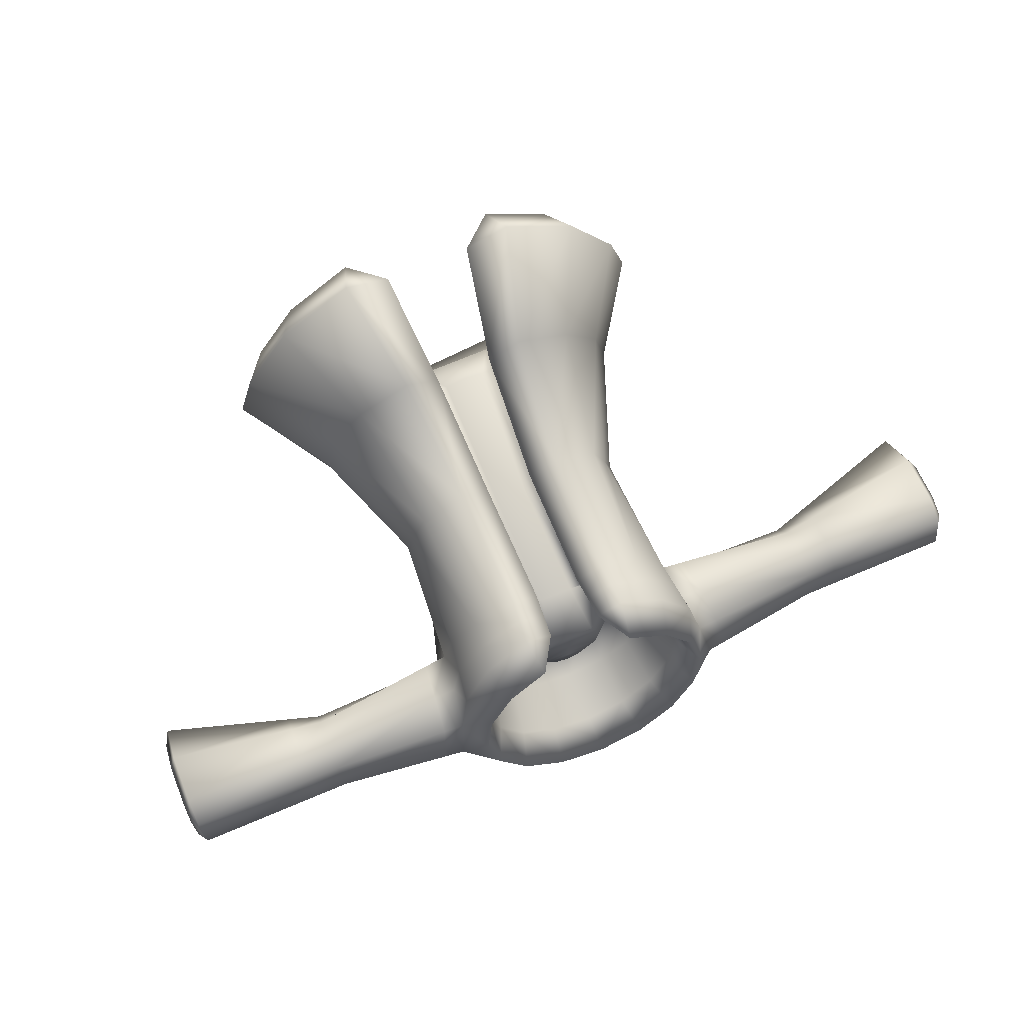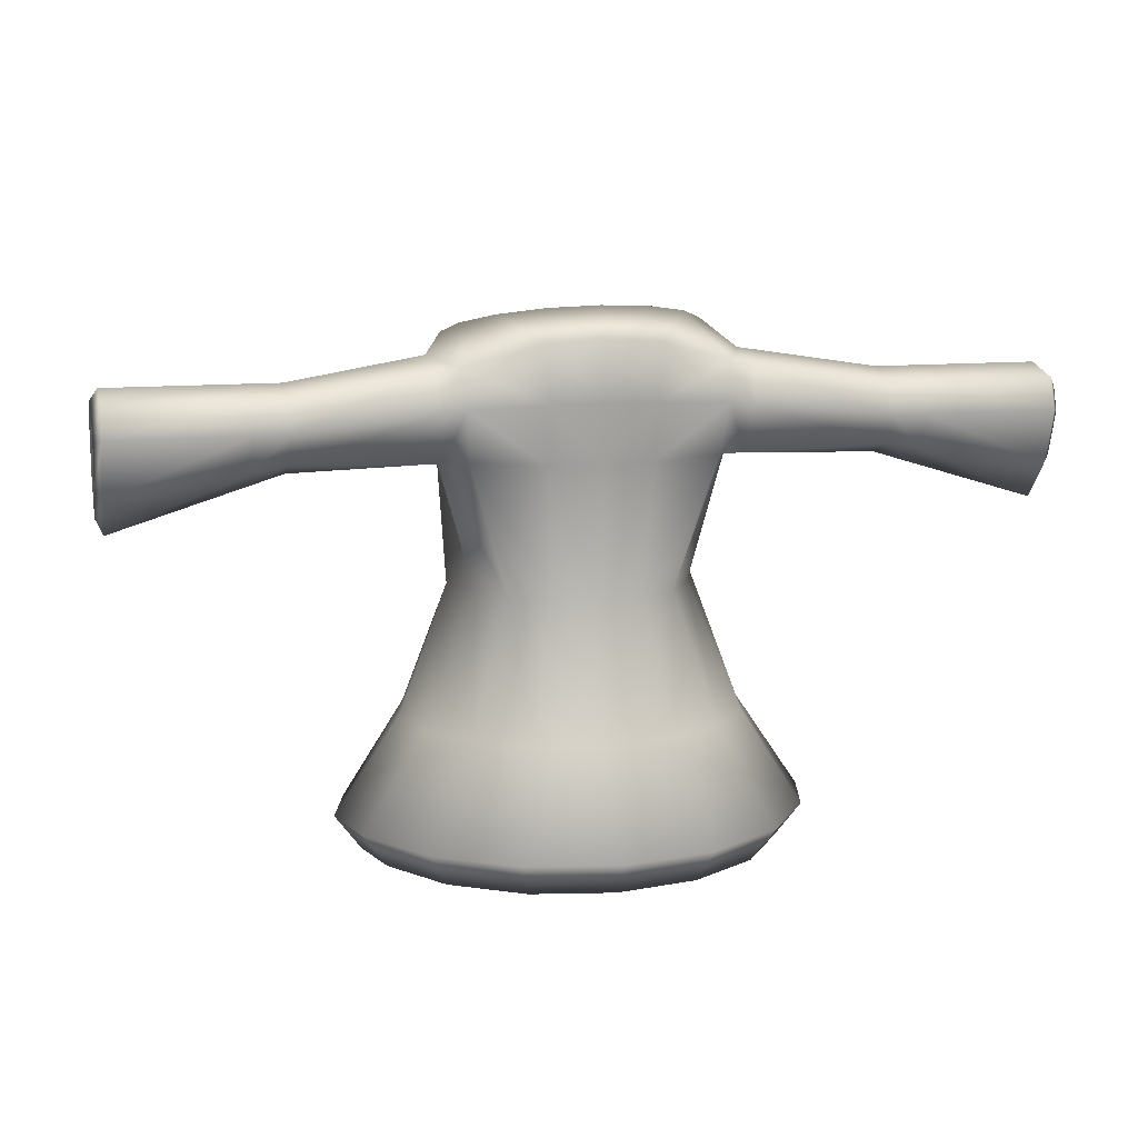
<metadata>
{"format":"obj","ext":"obj","renderer":"f3d","projection":"perspective","resolution":1024,"background":"white","views":[{"elev":73.3,"azim":157.4,"up":"+Z"},{"elev":11.6,"azim":166.3,"up":"+Y"}]}
</metadata>
<code>
o Cylinder
v -3.432 1.133 -0.6169
v -5.058 2.759 -0.6169
v -3.432 1.133 -0.6368
v -5.058 2.759 -0.6249
v -3.425 1.14 -0.6341
v -5.055 2.762 -0.6238
v -3.42 1.146 -0.6269
v -5.053 2.764 -0.6209
v -3.418 1.147 -0.6169
v -5.053 2.765 -0.6169
v -3.42 1.146 -0.607
v -5.053 2.764 -0.6129
v -3.425 1.14 -0.5997
v -5.055 2.762 -0.61
v -3.432 1.133 -0.597
v -5.058 2.759 -0.6089
v -3.439 1.126 -0.5997
v -5.061 2.757 -0.61
v -3.444 1.121 -0.607
v -5.063 2.755 -0.6129
v -3.446 1.119 -0.6169
v -5.064 2.754 -0.6169
v -3.444 1.121 -0.6269
v -5.063 2.755 -0.6209
v -3.439 1.126 -0.6341
v -5.061 2.757 -0.6238
v -3.501 1.202 -0.6368
v -3.494 1.209 -0.6341
v -3.489 1.214 -0.6269
v -3.487 1.216 -0.6169
v -3.489 1.214 -0.607
v -3.494 1.209 -0.5997
v -3.501 1.202 -0.597
v -3.508 1.195 -0.5997
v -3.513 1.19 -0.607
v -3.515 1.188 -0.6169
v -3.513 1.19 -0.6269
v -3.508 1.195 -0.6341
v -3.45 1.192 -0.6665
v -3.435 1.206 -0.6456
v -3.43 1.212 -0.6169
v -3.435 1.206 -0.5883
v -3.45 1.192 -0.5673
v -3.47 1.171 -0.5596
v -3.49 1.151 -0.5673
v -3.505 1.136 -0.5883
v -3.511 1.131 -0.6169
v -3.505 1.136 -0.6456
v -3.49 1.151 -0.6665
v -3.47 1.171 -0.6742
v -3.489 1.19 -0.6609
v -3.474 1.206 -0.655
v -3.462 1.217 -0.6389
v -3.458 1.221 -0.6169
v -3.462 1.217 -0.5949
v -3.474 1.206 -0.5788
v -3.489 1.19 -0.5729
v -3.505 1.175 -0.5788
v -3.516 1.163 -0.5949
v -3.52 1.159 -0.6169
v -3.516 1.163 -0.6389
v -3.505 1.175 -0.655
v -3.431 1.165 -0.6562
v -3.42 1.176 -0.6396
v -3.415 1.181 -0.6169
v -3.42 1.176 -0.5942
v -3.431 1.165 -0.5777
v -3.447 1.149 -0.5716
v -3.463 1.133 -0.5777
v -3.475 1.121 -0.5942
v -3.479 1.117 -0.6169
v -3.475 1.121 -0.6396
v -3.463 1.133 -0.6562
v -3.447 1.149 -0.6622
v -4.358 2.059 -0.6368
v -4.351 2.066 -0.6341
v -4.345 2.071 -0.6269
v -4.343 2.073 -0.6169
v -4.345 2.071 -0.607
v -4.351 2.066 -0.5997
v -4.358 2.059 -0.597
v -4.365 2.052 -0.5997
v -4.37 2.047 -0.607
v -4.372 2.045 -0.6169
v -4.37 2.047 -0.6269
v -4.365 2.052 -0.6341
f 1 3 5
f 2 6 4
f 75 4 6 76
f 1 5 7
f 2 8 6
f 76 6 8 77
f 1 7 9
f 2 10 8
f 77 8 10 78
f 1 9 11
f 2 12 10
f 78 10 12 79
f 1 11 13
f 2 14 12
f 79 12 14 80
f 1 13 15
f 2 16 14
f 80 14 16 81
f 1 15 17
f 2 18 16
f 81 16 18 82
f 1 17 19
f 2 20 18
f 82 18 20 83
f 1 19 21
f 2 22 20
f 83 20 22 84
f 1 21 23
f 2 24 22
f 84 22 24 85
f 1 23 25
f 2 26 24
f 85 24 26 86
f 1 25 3
f 2 4 26
f 86 26 4 75
f 62 38 27 51
f 61 37 38 62
f 60 36 37 61
f 59 35 36 60
f 58 34 35 59
f 57 33 34 58
f 56 32 33 57
f 55 31 32 56
f 54 30 31 55
f 53 29 30 54
f 52 28 29 53
f 51 27 28 52
f 74 50 39 63
f 63 39 40 64
f 64 40 41 65
f 65 41 42 66
f 66 42 43 67
f 67 43 44 68
f 68 44 45 69
f 69 45 46 70
f 70 46 47 71
f 71 47 48 72
f 72 48 49 73
f 73 49 50 74
f 50 51 52 39
f 39 52 53 40
f 40 53 54 41
f 41 54 55 42
f 42 55 56 43
f 43 56 57 44
f 44 57 58 45
f 45 58 59 46
f 46 59 60 47
f 47 60 61 48
f 48 61 62 49
f 49 62 51 50
f 25 73 74 3
f 23 72 73 25
f 21 71 72 23
f 19 70 71 21
f 17 69 70 19
f 15 68 69 17
f 13 67 68 15
f 11 66 67 13
f 9 65 66 11
f 7 64 65 9
f 5 63 64 7
f 3 74 63 5
f 38 86 75 27
f 37 85 86 38
f 36 84 85 37
f 35 83 84 36
f 34 82 83 35
f 33 81 82 34
f 32 80 81 33
f 31 79 80 32
f 30 78 79 31
f 29 77 78 30
f 28 76 77 29
f 27 75 76 28
o Torus
v -0.3444 0 -0.8604
v -0.4015 1.038 -0.9695
v -0.4305 1.93 -1.068
v -0.3827 2.169 -0.8442
v -0.3348 1.87 -0.8046
v -0.2586 1.038 -0.6245
v -0.3361 -1.026 -0.725
v -0.5608 -1.797 -1.147
v -0.6409 -2.075 -1.332
v -0.7211 -1.797 -1.518
v -0.5218 -1.026 -1.126
v -0.6364 0 -0.6653
v -0.9495 1.057 -0.8131
v -1.019 1.754 -0.8212
v -0.7071 2.113 -0.6348
v -0.6187 1.821 -0.6214
v -0.4778 1.038 -0.478
v -0.621 -1.026 -0.5549
v -1.036 -1.797 -0.8419
v -1.184 -2.075 -0.9839
v -1.332 -1.797 -1.126
v -0.9642 -1.026 -0.8616
v -0.8315 0 -0.3733
v -1.112 0.9984 -0.3865
v -1.196 1.807 -0.4103
v -0.9239 2.029 -0.3214
v -0.8084 1.748 -0.3472
v -0.6242 1.038 -0.2588
v -0.8114 -1.026 -0.3003
v -1.354 -1.797 -0.3858
v -1.547 -2.075 -0.4627
v -1.741 -1.797 -0.5396
v -1.26 -1.026 -0.4663
v -0.9765 0 0.02333
v -1.049 1.038 -0.00025
v -1.125 1.661 -0.02373
v -1 1.93 0.04822
v -0.875 1.661 -0.02373
v -0.6757 1.038 -0.00025
v -0.8783 -1.026 -4e-05
v -1.466 -1.797 -0.000762
v -1.675 -2.075 -0.000762
v -1.884 -1.797 -0.000762
v -1.364 -1.026 -4e-05
v -0.915 0 0.2515
v -0.9692 1.038 0.4012
v -1.039 1.55 0.3921
v -0.9239 1.83 0.4179
v -0.8084 1.574 0.2997
v -0.6242 1.038 0.2583
v -0.8114 -1.026 0.3003
v -1.354 -1.797 0.3276
v -1.547 -2.075 0.4235
v -1.741 -1.797 0.5194
v -1.26 -1.026 0.4662
v -0.7955 0 0.6164
v -0.7418 1.038 0.7416
v -0.7955 1.455 0.7447
v -0.7071 1.747 0.7312
v -0.6187 1.501 0.5739
v -0.4778 1.038 0.4775
v -0.621 -1.026 0.5549
v -1.036 -1.797 0.8967
v -1.184 -2.075 1.074
v -1.332 -1.797 1.251
v -0.9642 -1.026 0.8615
v -0.4305 0 0.8603
v -0.4015 1.038 0.969
v -0.4305 1.392 0.9802
v -0.3827 1.69 0.9406
v -0.3348 1.452 0.7571
v -0.2586 1.038 0.624
v -0.2583 0 0.4446
v -0.3361 -1.026 0.725
v -0.5608 -1.797 1.277
v -0.6409 -2.075 1.509
v -0.7211 -1.797 1.74
v -0.5218 -1.026 1.126
v -0.2393 -1.026 0.9724
v -0.2135 1.41 0.9141
v -0.3575 -1.797 1.603
v -0.1841 1.038 0.837
v -0.1921 0 0.6947
v -2.261 1.335 -0.155
v -2.521 1.552 -0.2293
v -2.261 1.329 -0.97
v -0.5482 1.269 0.5257
v -0.2967 1.245 0.6906
v -1.004 1.294 0.3967
v -0.7163 1.393 -0.303
v -0.7163 1.306 0.279
v -0.9843 1.455 -0.927
v -0.7753 1.349 -0.01199
v -0.416 1.215 0.9746
v -3.618 1.309 -0.8866
v -0.416 1.484 -1.044
v -0.7687 1.246 0.7431
v -0.2967 1.454 -0.7145
v -1.087 1.349 0.02749
v -0.1988 1.224 0.8756
v -0.1292 0 0.4751
v -0.168 -1.026 0.7201
v -0.3105 -1.28 0.5549
v -0.4057 -1.28 0.3003
v -0.4391 -1.28 -4e-05
v -0.4057 -1.28 -0.3003
v -0.3105 -1.28 -0.5549
v -0.168 -1.28 -0.725
v -0.5482 1.429 -0.5497
v -2.261 0.9906 -0.5687
v -2.261 1.088 -0.8297
v -2.261 1.649 -0.5598
v -2.261 1.564 -0.8891
v -2.261 1.552 -0.2293
v -2.261 1.118 -0.2237
v -0.1293 1.038 0.624
v -0.1911 1.371 0.3661
v -0.1911 1.371 -0.3164
v -0.1034 1.371 -0.4549
v -0.2497 1.371 0.1907
v -0.2703 1.371 -0.01611
v -0.2497 1.371 -0.223
v -0.168 -1.026 0.7201
v -3.561 1.335 -0.155
v -3.618 1.314 -0.2346
v -3.561 1.329 -0.97
v -3.561 0.9182 -0.2237
v -3.561 0.5906 -0.5687
v -3.561 0.8881 -0.8297
v -3.561 1.564 -0.8891
v -3.561 1.649 -0.5598
v -3.561 1.552 -0.2293
v -2.521 1.649 -0.5598
v -2.521 1.048 -0.8297
v -2.521 0.9106 -0.5687
v -2.521 1.078 -0.2237
v -2.521 1.564 -0.8891
v -2.521 1.329 -0.97
v -2.521 1.335 -0.155
v -1.146 1.062 -0.8156
v -1.176 1.436 -0.9334
v -1.263 1.347 0.000121
v -1.284 0.9972 -0.4138
v -1.231 1.05 -0.03376
v -1.295 1.645 -0.05457
v -1.356 1.783 -0.4327
v -1.205 1.726 -0.8314
v -3.618 0.9802 -0.2896
v -3.618 0.7181 -0.5656
v -3.618 0.9561 -0.7744
v -3.618 1.497 -0.8219
v -3.618 1.565 -0.5585
v -3.618 1.487 -0.2941
v -3.416 1.285 -0.7866
v -3.416 1.288 -0.3302
v -3.416 1.055 -0.3686
v -3.416 0.8711 -0.5619
v -3.416 1.038 -0.708
v -3.416 1.416 -0.7413
v -3.416 1.464 -0.5569
v -3.416 1.409 -0.3718
v -3.257 1.167 -0.5594
v -3.257 1.316 -0.5581
v -3.257 1.019 -0.5606
v 0 0 -0.9289
v 0 1.038 -1.049
v 0 1.952 -1.11
v 0 2.188 -0.9177
v 0 1.887 -0.8689
v 0 1.038 -0.6759
v 0 -1.026 -0.7848
v 0 -1.797 -1.254
v 0 -2.075 -1.455
v 0 -1.797 -1.655
v 0 -1.026 -1.218
v 0.3444 0 -0.8604
v 0.4015 1.038 -0.9695
v 0.4305 1.93 -1.068
v 0.3827 2.169 -0.8442
v 0.3348 1.87 -0.8046
v 0.2586 1.038 -0.6245
v 0.3361 -1.026 -0.725
v 0.5608 -1.797 -1.147
v 0.6409 -2.075 -1.332
v 0.7211 -1.797 -1.518
v 0.5218 -1.026 -1.126
v 0.6364 0 -0.6653
v 0.9495 1.057 -0.8131
v 1.019 1.754 -0.8212
v 0.7071 2.113 -0.6348
v 0.6187 1.821 -0.6214
v 0.4778 1.038 -0.478
v 0.621 -1.026 -0.5549
v 1.036 -1.797 -0.8419
v 1.184 -2.075 -0.9839
v 1.332 -1.797 -1.126
v 0.9642 -1.026 -0.8616
v 0.8315 0 -0.3733
v 1.112 0.9984 -0.3865
v 1.196 1.807 -0.4103
v 0.9239 2.029 -0.3214
v 0.8084 1.748 -0.3472
v 0.6242 1.038 -0.2588
v 0.8114 -1.026 -0.3003
v 1.354 -1.797 -0.3858
v 1.547 -2.075 -0.4627
v 1.741 -1.797 -0.5396
v 1.26 -1.026 -0.4663
v 0.9765 0 0.02333
v 1.049 1.038 -0.00025
v 1.125 1.661 -0.02373
v 1 1.93 0.04822
v 0.875 1.661 -0.02373
v 0.6757 1.038 -0.00025
v 0.8783 -1.026 -4e-05
v 1.466 -1.797 -0.000762
v 1.675 -2.075 -0.000762
v 1.884 -1.797 -0.000762
v 1.364 -1.026 -4e-05
v 0.915 0 0.2515
v 0.9692 1.038 0.4012
v 1.039 1.55 0.3921
v 0.9239 1.83 0.4179
v 0.8084 1.574 0.2997
v 0.6242 1.038 0.2583
v 0.8114 -1.026 0.3003
v 1.354 -1.797 0.3276
v 1.547 -2.075 0.4235
v 1.741 -1.797 0.5194
v 1.26 -1.026 0.4662
v 0.7955 0 0.6164
v 0.7418 1.038 0.7416
v 0.7955 1.455 0.7447
v 0.7071 1.747 0.7312
v 0.6187 1.501 0.5739
v 0.4778 1.038 0.4775
v 0.621 -1.026 0.5549
v 1.036 -1.797 0.8967
v 1.184 -2.075 1.074
v 1.332 -1.797 1.251
v 0.9642 -1.026 0.8615
v 0.4305 0 0.8603
v 0.4015 1.038 0.969
v 0.4305 1.392 0.9802
v 0.3827 1.69 0.9406
v 0.3348 1.452 0.7571
v 0.2586 1.038 0.624
v 0.2583 0 0.4446
v 0.3361 -1.026 0.725
v 0.5608 -1.797 1.277
v 0.6409 -2.075 1.509
v 0.7211 -1.797 1.74
v 0.5218 -1.026 1.126
v 0.2393 -1.026 0.9724
v 0.2135 1.41 0.9141
v 0.3575 -1.797 1.603
v 0.1841 1.038 0.837
v 0.1921 0 0.6947
v 2.261 1.335 -0.155
v 2.521 1.552 -0.2293
v 2.261 1.329 -0.97
v 0.5482 1.269 0.5257
v 0.2967 1.245 0.6906
v 1.004 1.294 0.3967
v 0.7163 1.393 -0.303
v 0.7163 1.306 0.279
v 0.9843 1.455 -0.927
v 0.7753 1.349 -0.01199
v 0.416 1.215 0.9746
v 0 1.038 0.624
v 0 0 0.4961
v 0 -1.026 0.7508
v 0 -1.28 0.5549
v 0 -1.374 0.3003
v 0 -1.374 -4e-05
v 0 -1.374 -0.3003
v 0 -1.374 -0.5549
v 0 -1.28 -0.725
v 3.618 1.309 -0.8866
v 0.416 1.484 -1.044
v 0 1.495 -1.08
v 0.7687 1.246 0.7431
v 0 1.462 -0.7724
v 0.2967 1.454 -0.7145
v 1.087 1.349 0.02749
v 0.1988 1.224 0.8756
v 0.1292 0 0.4751
v 0.168 -1.026 0.7201
v 0.3105 -1.28 0.5549
v 0.4057 -1.28 0.3003
v 0.4391 -1.28 -4e-05
v 0.4057 -1.28 -0.3003
v 0.3105 -1.28 -0.5549
v 0.168 -1.28 -0.725
v 0 1.371 0.3661
v 0 1.371 0.1907
v 0 1.371 -0.01611
v 0 1.371 -0.223
v 0 1.371 -0.327
v 0 1.371 -0.5155
v 0.5482 1.429 -0.5497
v 2.261 0.9906 -0.5687
v 2.261 1.088 -0.8297
v 2.261 1.649 -0.5598
v 2.261 1.564 -0.8891
v 2.261 1.552 -0.2293
v 2.261 1.118 -0.2237
v 0.1293 1.038 0.624
v 0.1911 1.371 0.3661
v 0.1911 1.371 -0.3164
v 0.1034 1.371 -0.4549
v 0.2497 1.371 0.1907
v 0.2703 1.371 -0.01611
v 0.2497 1.371 -0.223
v 0.168 -1.026 0.7201
v 3.561 1.335 -0.155
v 3.618 1.314 -0.2346
v 3.561 1.329 -0.97
v 3.561 0.9182 -0.2237
v 3.561 0.5906 -0.5687
v 3.561 0.8881 -0.8297
v 3.561 1.564 -0.8891
v 3.561 1.649 -0.5598
v 3.561 1.552 -0.2293
v 2.521 1.649 -0.5598
v 2.521 1.048 -0.8297
v 2.521 0.9106 -0.5687
v 2.521 1.078 -0.2237
v 2.521 1.564 -0.8891
v 2.521 1.329 -0.97
v 2.521 1.335 -0.155
v 1.146 1.062 -0.8156
v 1.176 1.436 -0.9334
v 1.263 1.347 0.000121
v 1.284 0.9972 -0.4138
v 1.231 1.05 -0.03376
v 1.295 1.645 -0.05457
v 1.356 1.783 -0.4327
v 1.205 1.726 -0.8314
v 3.618 0.9802 -0.2896
v 3.618 0.7181 -0.5656
v 3.618 0.9561 -0.7744
v 3.618 1.497 -0.8219
v 3.618 1.565 -0.5585
v 3.618 1.487 -0.2941
v 3.416 1.285 -0.7866
v 3.416 1.288 -0.3302
v 3.416 1.055 -0.3686
v 3.416 0.8711 -0.5619
v 3.416 1.038 -0.708
v 3.416 1.416 -0.7413
v 3.416 1.464 -0.5569
v 3.416 1.409 -0.3718
v 3.257 1.167 -0.5594
v 3.257 1.316 -0.5581
v 3.257 1.019 -0.5606
f 251 87 88 252
f 367 182 89 253
f 253 89 90 254
f 254 90 91 255
f 369 184 92 256
f 257 93 94 258
f 258 94 95 259
f 259 95 96 260
f 260 96 97 261
f 261 97 87 251
f 87 98 99 88
f 182 178 100 89
f 89 100 101 90
f 90 101 102 91
f 184 195 103 92
f 93 104 105 94
f 94 105 106 95
f 95 106 107 96
f 96 107 108 97
f 97 108 98 87
f 98 109 110 99
f 231 232 198 200
f 100 111 112 101
f 101 112 113 102
f 195 176 114 103
f 104 115 116 105
f 105 116 117 106
f 106 117 118 107
f 107 118 119 108
f 108 119 109 98
f 109 120 121 110
f 227 226 197 172
f 111 122 123 112
f 112 123 124 113
f 176 179 125 114
f 115 126 127 116
f 116 127 128 117
f 117 128 129 118
f 118 129 130 119
f 119 130 120 109
f 120 131 132 121
f 185 175 133 122
f 122 133 134 123
f 123 134 135 124
f 179 177 136 125
f 126 137 138 127
f 127 138 139 128
f 128 139 140 129
f 129 140 141 130
f 130 141 131 120
f 131 142 143 132
f 175 183 144 133
f 133 144 145 134
f 134 145 146 135
f 177 173 147 136
f 137 148 149 138
f 138 149 150 139
f 139 150 151 140
f 140 151 152 141
f 141 152 142 131
f 142 153 154 143
f 183 180 155 144
f 144 155 156 145
f 145 156 157 146
f 173 174 158 147
f 148 160 161 149
f 149 161 162 150
f 150 162 163 151
f 151 163 164 152
f 152 164 153 142
f 159 158 168 169
f 153 164 165 169
f 165 164 163 167
f 169 168 154 153
f 186 174 157 166
f 167 162 161
f 160 165 167 161
f 180 186 166 155
f 167 163 162
f 169 165 160 159
f 155 166 156
f 157 156 166
f 188 187 159 160
f 189 188 160 148
f 190 189 148 137
f 192 191 126 115
f 194 193 104 93
f 192 193 363 362
f 190 191 361 360
f 252 88 182 367
f 255 91 184 369
f 88 99 178 182
f 91 102 195 184
f 102 113 176 195
f 233 227 172 199
f 113 124 179 176
f 121 132 175 185
f 124 135 177 179
f 137 126 191 190
f 115 104 193 192
f 364 363 193 194
f 362 361 191 192
f 360 359 189 190
f 359 358 188 189
f 358 357 187 188
f 257 364 194 93
f 202 203 147 158
f 132 143 183 175
f 135 146 173 177
f 143 154 180 183
f 208 204 103 114
f 204 205 92 103
f 146 157 174 173
f 168 158 174 186
f 154 168 186 180
f 208 207 383 384
f 206 382 383 207
f 206 203 381 382
f 92 205 386 256
f 230 228 170 201
f 219 223 216 217
f 221 222 213 214
f 226 229 196 197
f 232 233 199 198
f 136 147 203 206
f 136 206 207 125
f 114 125 207 208
f 385 386 205 204
f 384 385 204 208
f 229 230 201 196
f 187 202 158 159
f 228 231 200 170
f 171 219 217 218
f 357 356 202 187
f 220 221 214 215
f 356 381 203 202
f 215 214 235 236
f 210 218 239 211
f 213 210 211 234
f 212 215 236 181
f 224 220 215 212
f 222 225 210 213
f 223 224 212 216
f 225 171 218 210
f 170 200 171 225
f 199 172 224 223
f 201 170 225 222
f 172 197 220 224
f 197 196 221 220
f 200 198 219 171
f 196 201 222 221
f 198 199 223 219
f 185 122 231 228
f 110 121 230 229
f 111 100 233 232
f 99 110 229 226
f 121 185 228 230
f 100 178 227 233
f 178 99 226 227
f 122 111 232 231
f 216 212 181 237
f 217 216 237 238
f 218 217 238 239
f 214 213 234 235
f 237 181 240 245
f 239 238 246 247
f 235 234 242 243
f 211 239 247 241
f 181 236 244 240
f 236 235 243 244
f 238 237 245 246
f 234 211 241 242
f 242 250 243
f 243 250 244
f 240 244 250 248
f 241 248 250 242
f 247 249 248 241
f 245 240 248 249
f 246 245 249
f 246 249 247
f 251 252 263 262
f 367 253 264 366
f 253 254 265 264
f 254 255 266 265
f 369 256 267 370
f 257 258 269 268
f 258 259 270 269
f 259 260 271 270
f 260 261 272 271
f 261 251 262 272
f 262 263 274 273
f 366 264 275 353
f 264 265 276 275
f 265 266 277 276
f 370 267 278 387
f 268 269 280 279
f 269 270 281 280
f 270 271 282 281
f 271 272 283 282
f 272 262 273 283
f 273 274 285 284
f 423 392 390 424
f 275 276 287 286
f 276 277 288 287
f 387 278 289 351
f 279 280 291 290
f 280 281 292 291
f 281 282 293 292
f 282 283 294 293
f 283 273 284 294
f 284 285 296 295
f 419 347 389 418
f 286 287 298 297
f 287 288 299 298
f 351 289 300 354
f 290 291 302 301
f 291 292 303 302
f 292 293 304 303
f 293 294 305 304
f 294 284 295 305
f 295 296 307 306
f 371 297 308 350
f 297 298 309 308
f 298 299 310 309
f 354 300 311 352
f 301 302 313 312
f 302 303 314 313
f 303 304 315 314
f 304 305 316 315
f 305 295 306 316
f 306 307 318 317
f 350 308 319 368
f 308 309 320 319
f 309 310 321 320
f 352 311 322 348
f 312 313 324 323
f 313 314 325 324
f 314 315 326 325
f 315 316 327 326
f 316 306 317 327
f 317 318 329 328
f 368 319 330 355
f 319 320 331 330
f 320 321 332 331
f 348 322 333 349
f 323 324 336 335
f 324 325 337 336
f 325 326 338 337
f 326 327 339 338
f 327 317 328 339
f 334 344 343 333
f 328 344 340 339
f 340 342 338 339
f 344 328 329 343
f 372 341 332 349
f 342 336 337
f 335 336 342 340
f 355 330 341 372
f 342 337 338
f 344 334 335 340
f 330 331 341
f 332 341 331
f 374 335 334 373
f 375 323 335 374
f 376 312 323 375
f 378 290 301 377
f 380 268 279 379
f 378 362 363 379
f 376 360 361 377
f 252 367 366 263
f 255 369 370 266
f 263 366 353 274
f 266 370 387 277
f 277 387 351 288
f 425 391 347 419
f 288 351 354 299
f 296 371 350 307
f 299 354 352 310
f 312 376 377 301
f 290 378 379 279
f 364 380 379 363
f 362 378 377 361
f 360 376 375 359
f 359 375 374 358
f 358 374 373 357
f 257 268 380 364
f 394 333 322 395
f 307 350 368 318
f 310 352 348 321
f 318 368 355 329
f 400 289 278 396
f 396 278 267 397
f 321 348 349 332
f 343 372 349 333
f 329 355 372 343
f 400 384 383 399
f 398 399 383 382
f 398 382 381 395
f 267 256 386 397
f 422 393 345 420
f 411 409 408 415
f 413 406 405 414
f 418 389 388 421
f 424 390 391 425
f 311 398 395 322
f 311 300 399 398
f 289 400 399 300
f 385 396 397 386
f 384 400 396 385
f 421 388 393 422
f 373 334 333 394
f 420 345 392 423
f 346 410 409 411
f 357 373 394 356
f 412 407 406 413
f 356 394 395 381
f 407 428 427 406
f 402 403 431 410
f 405 426 403 402
f 404 365 428 407
f 416 404 407 412
f 414 405 402 417
f 415 408 404 416
f 417 402 410 346
f 345 417 346 392
f 391 415 416 347
f 393 414 417 345
f 347 416 412 389
f 389 412 413 388
f 392 346 411 390
f 388 413 414 393
f 390 411 415 391
f 371 420 423 297
f 285 421 422 296
f 286 424 425 275
f 274 418 421 285
f 296 422 420 371
f 275 425 419 353
f 353 419 418 274
f 297 423 424 286
f 408 429 365 404
f 409 430 429 408
f 410 431 430 409
f 406 427 426 405
f 429 437 432 365
f 431 439 438 430
f 427 435 434 426
f 403 433 439 431
f 365 432 436 428
f 428 436 435 427
f 430 438 437 429
f 426 434 433 403
f 434 435 442
f 435 436 442
f 432 440 442 436
f 433 434 442 440
f 439 433 440 441
f 437 441 440 432
f 438 441 437
f 438 439 441
l 188 209
l 374 401

</code>
